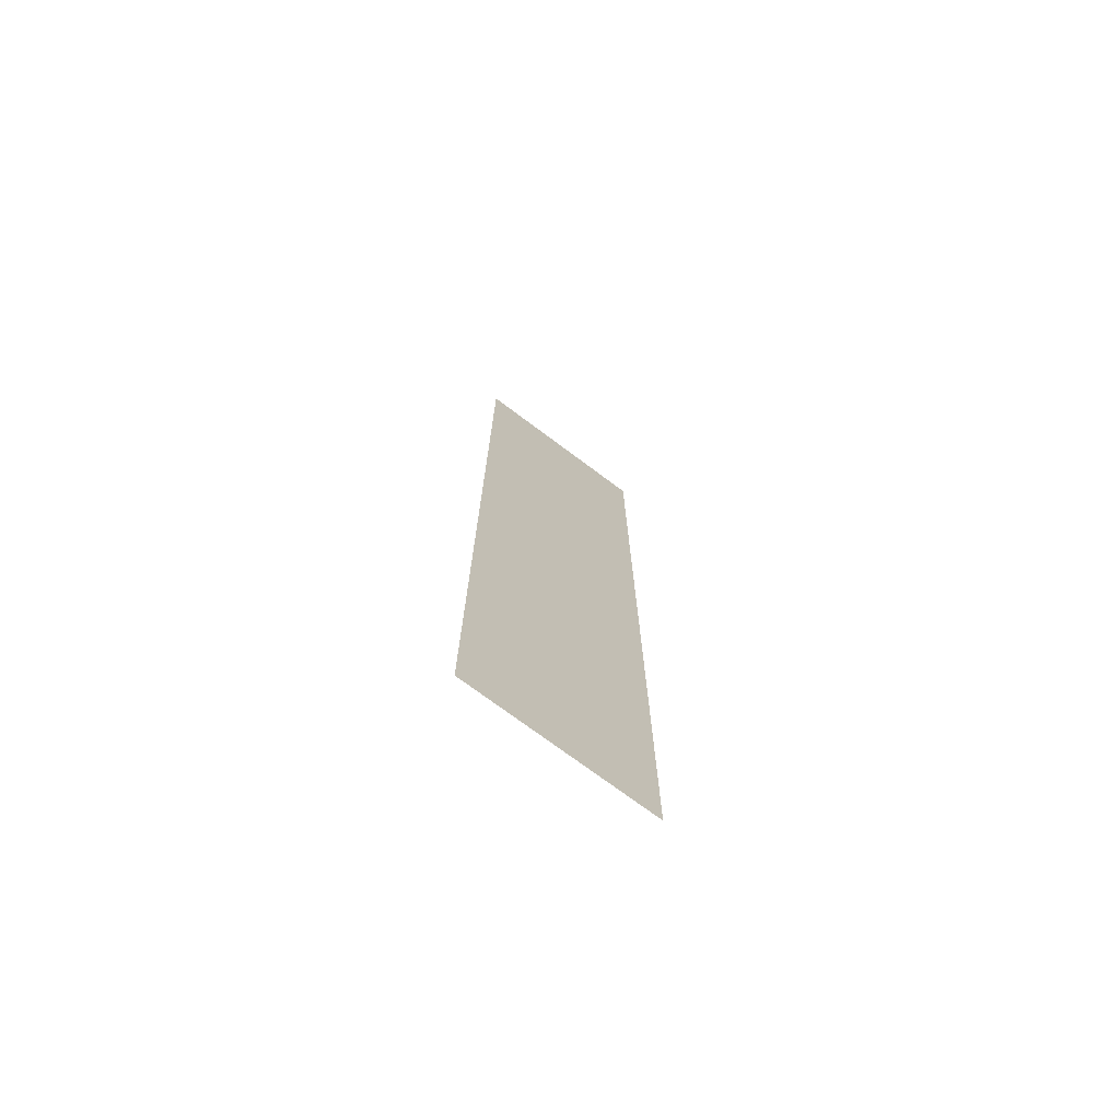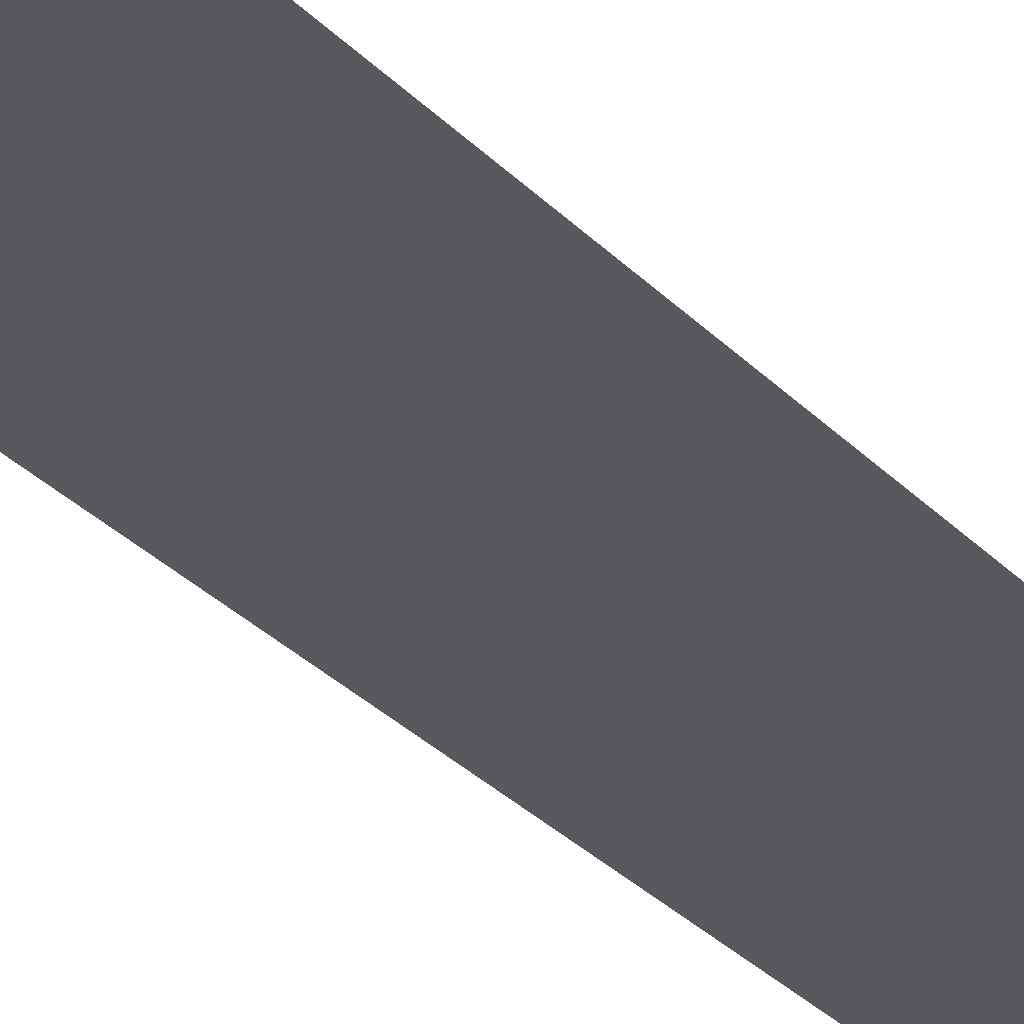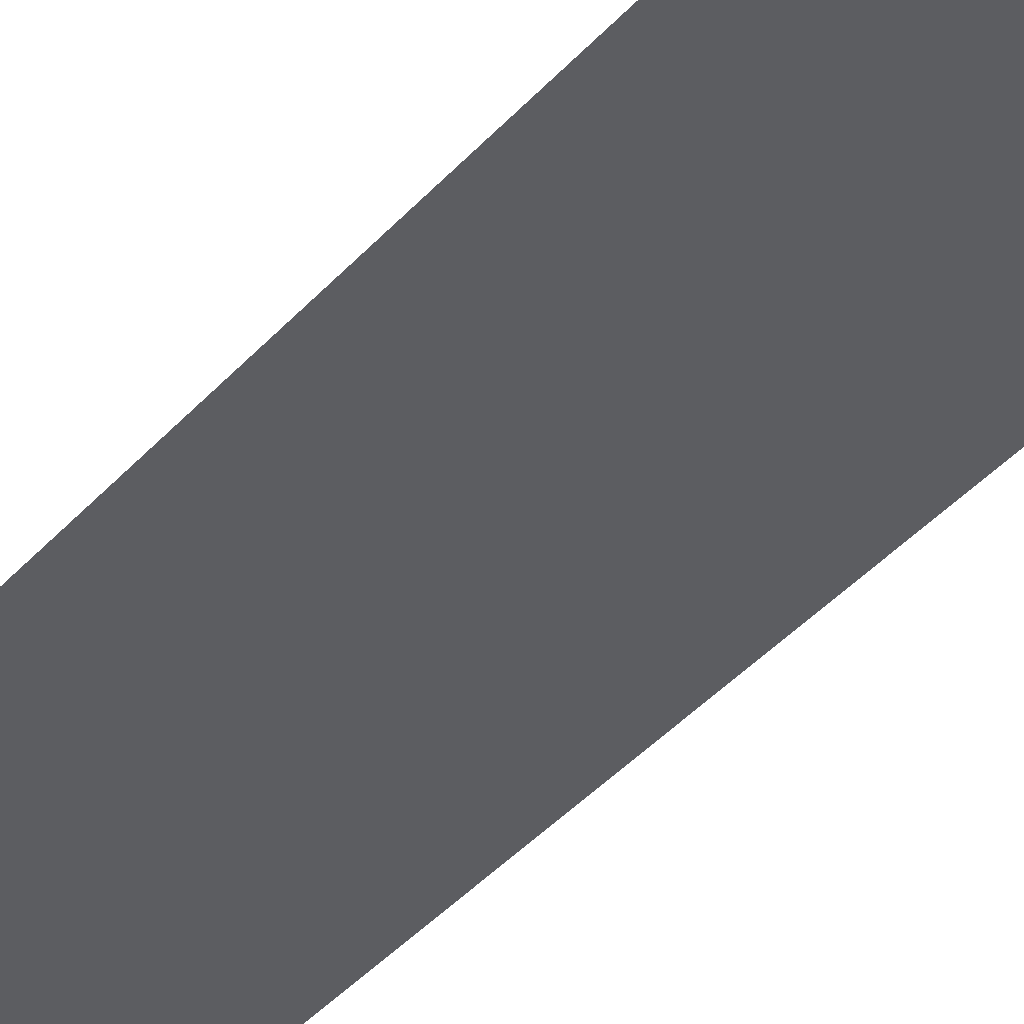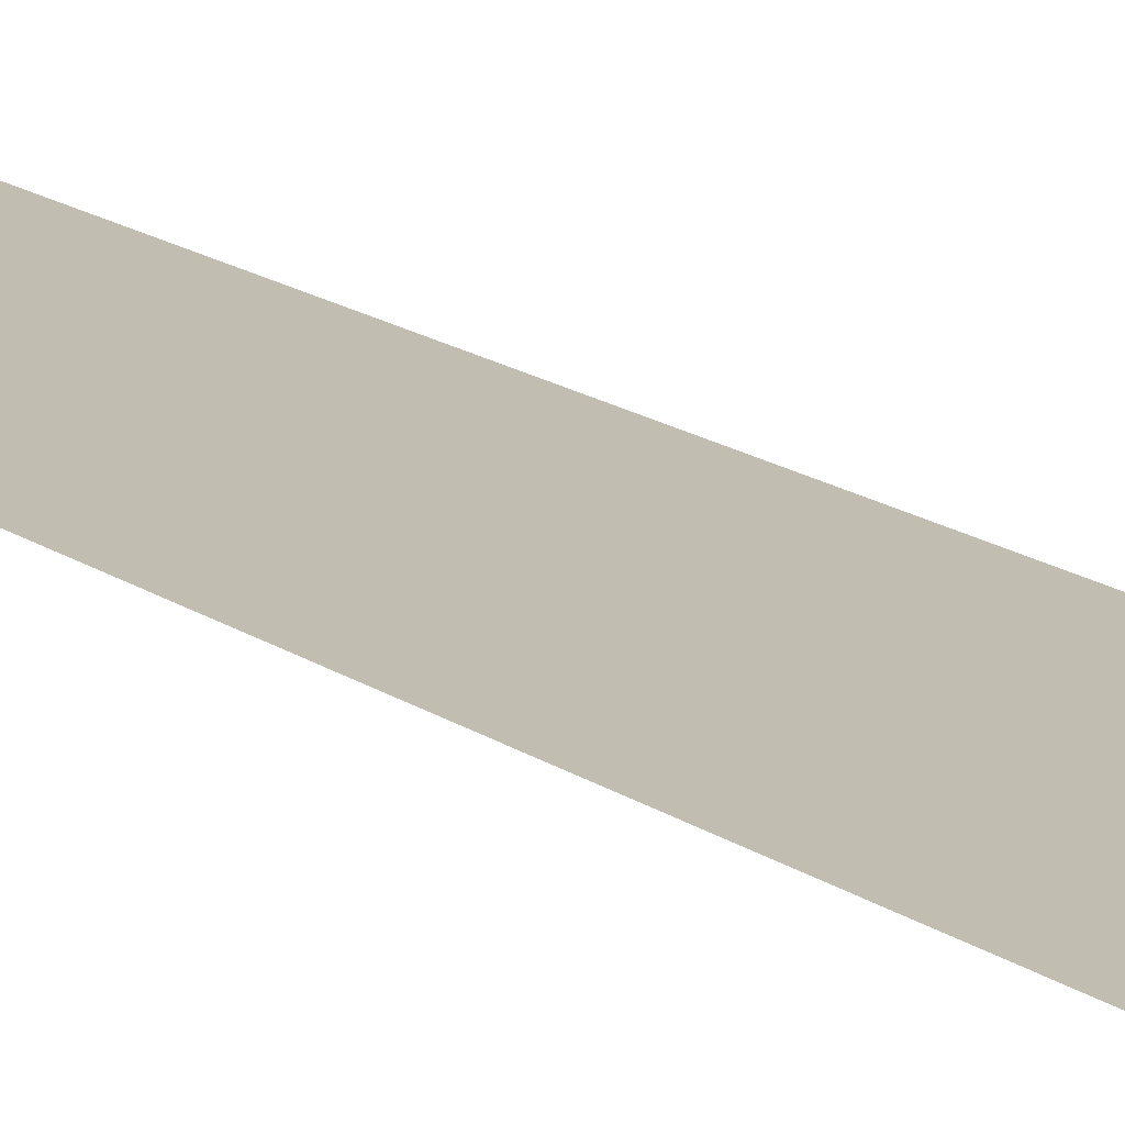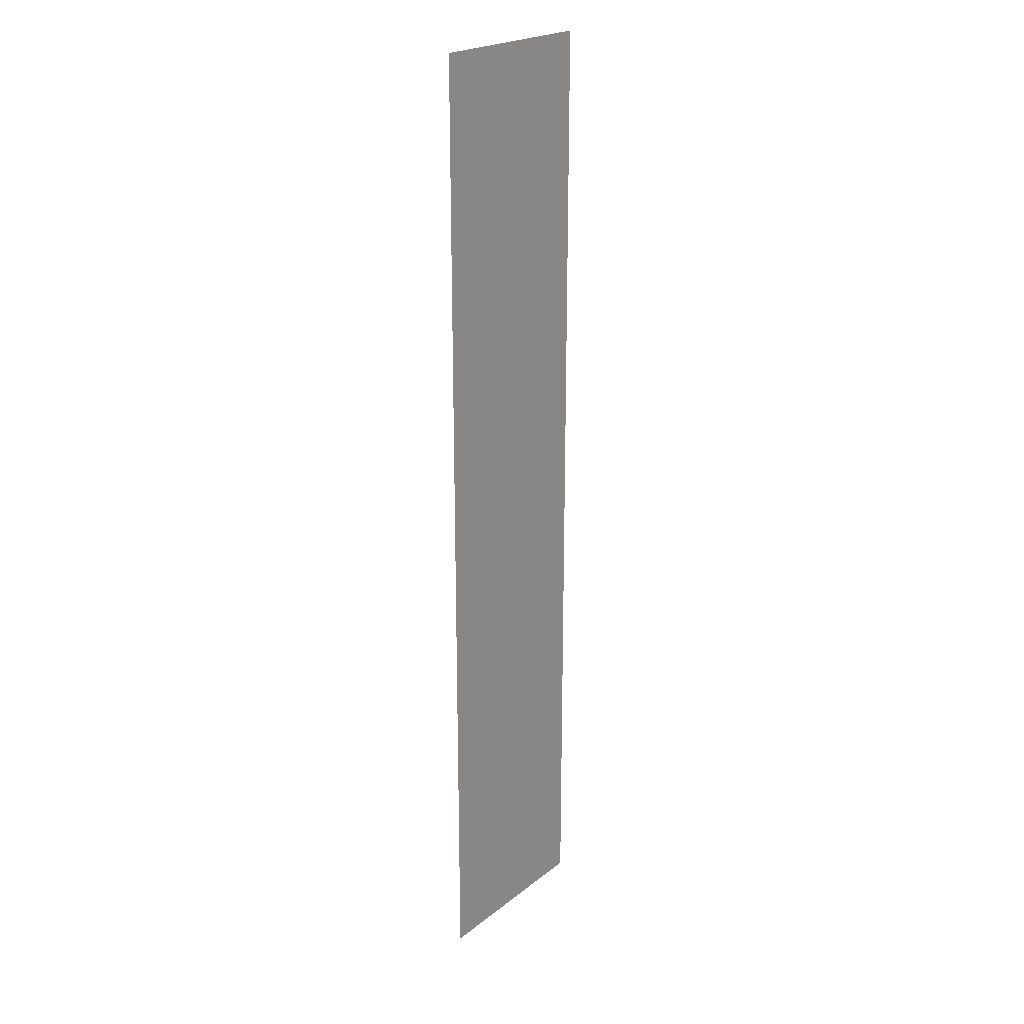
<metadata>
{"format":"obj","ext":"obj","renderer":"f3d","projection":"perspective","resolution":1024,"background":"white","views":[{"elev":-73.5,"azim":-36.8,"up":"+Z"},{"elev":-29.4,"azim":33.8,"up":"+Y"},{"elev":-37.0,"azim":144.9,"up":"+Y"},{"elev":17.0,"azim":-36.5,"up":"+Y"},{"elev":22.5,"azim":127.4,"up":"+Z"}]}
</metadata>
<code>
v 7.211 6.822 -70.45
v 7.211 6.822 3.886
v -7.343 6.822 3.886
v -7.343 6.822 -70.45
f 1 2 3 4

</code>
